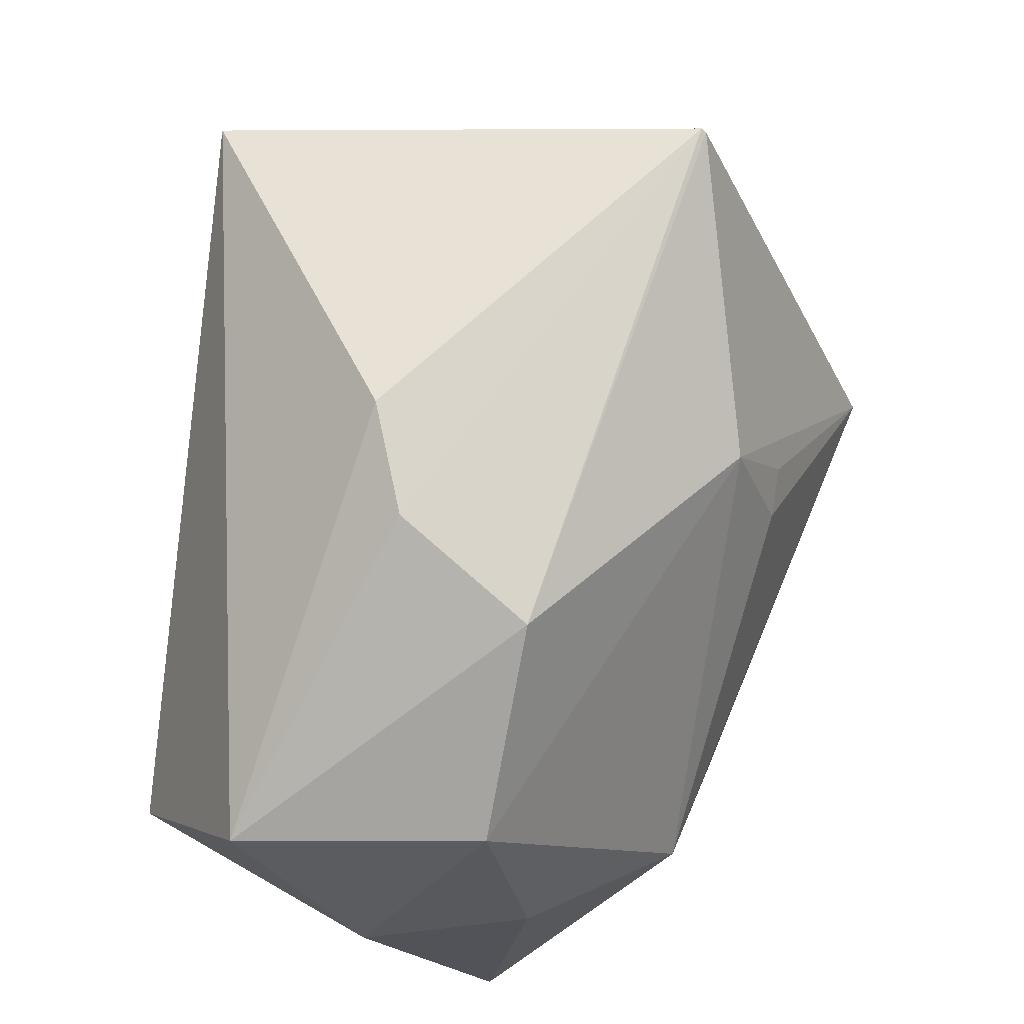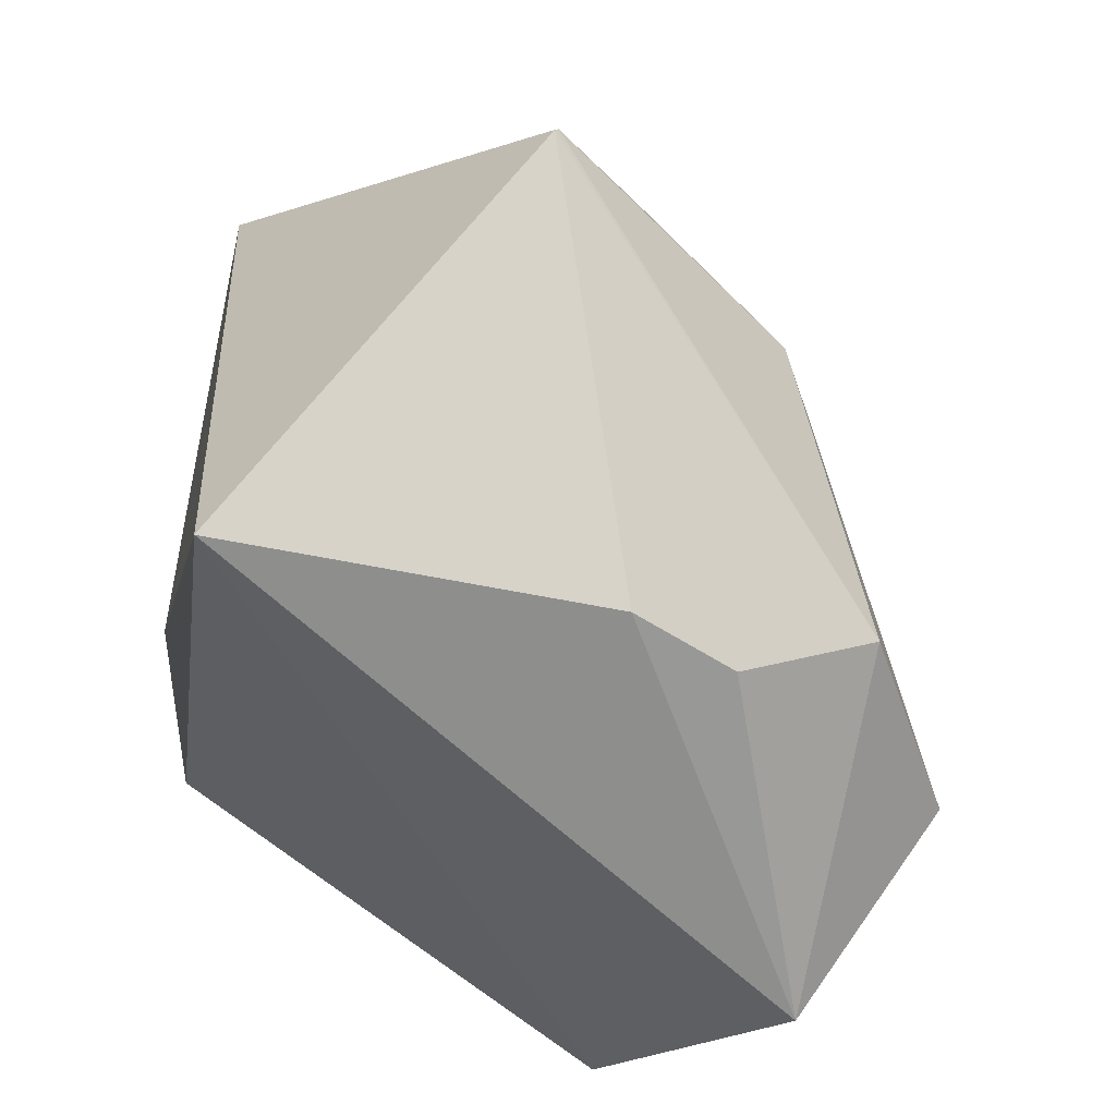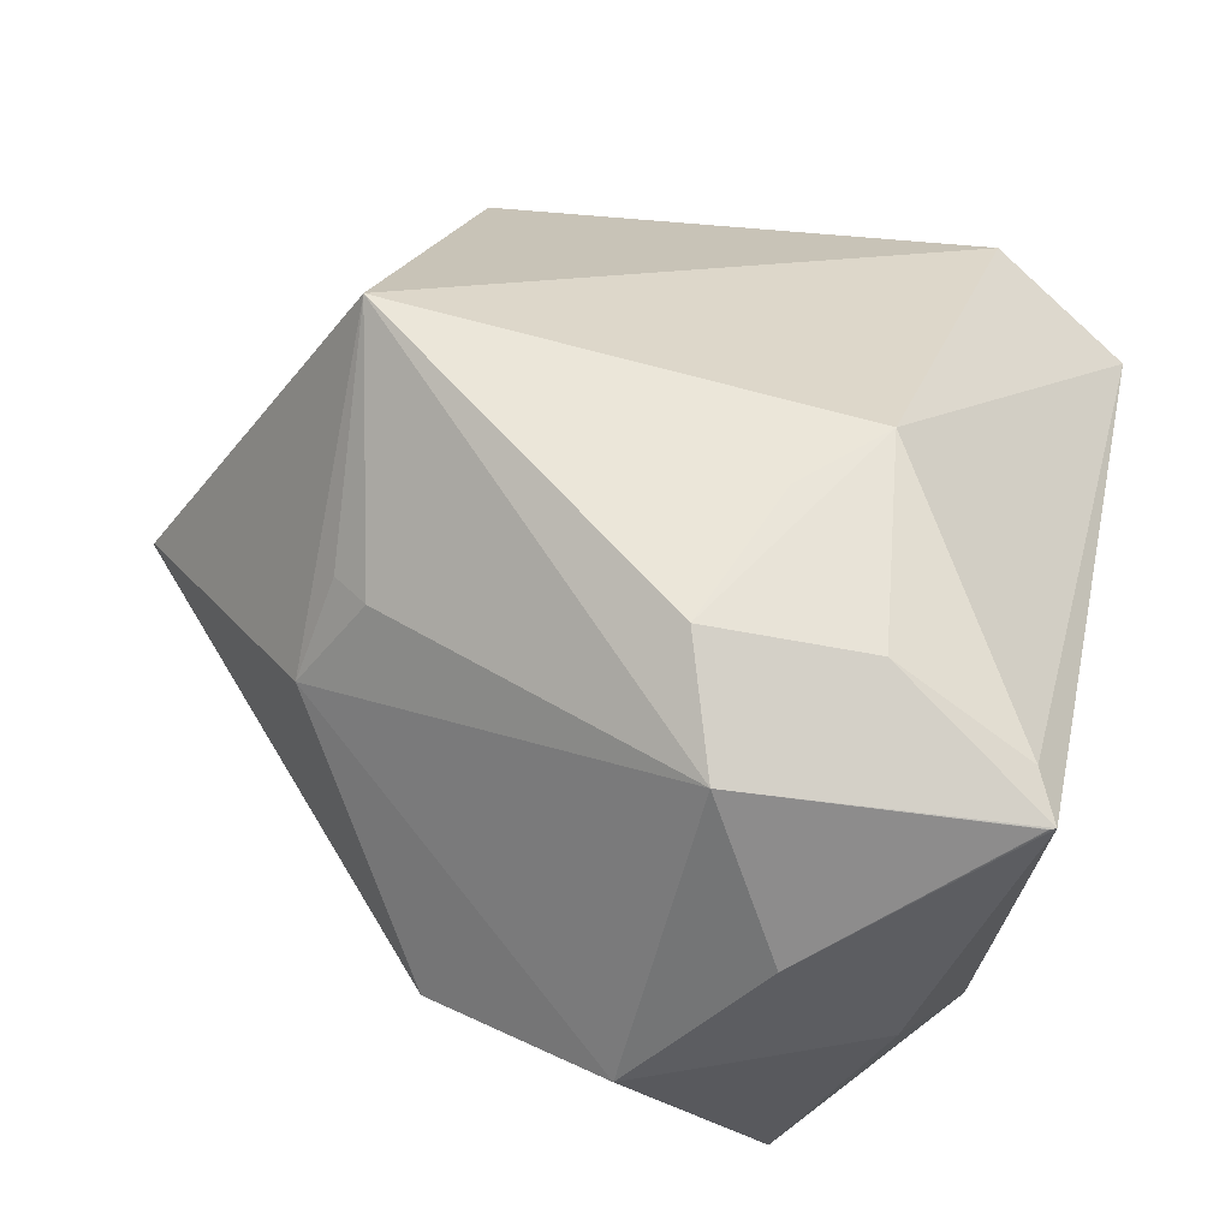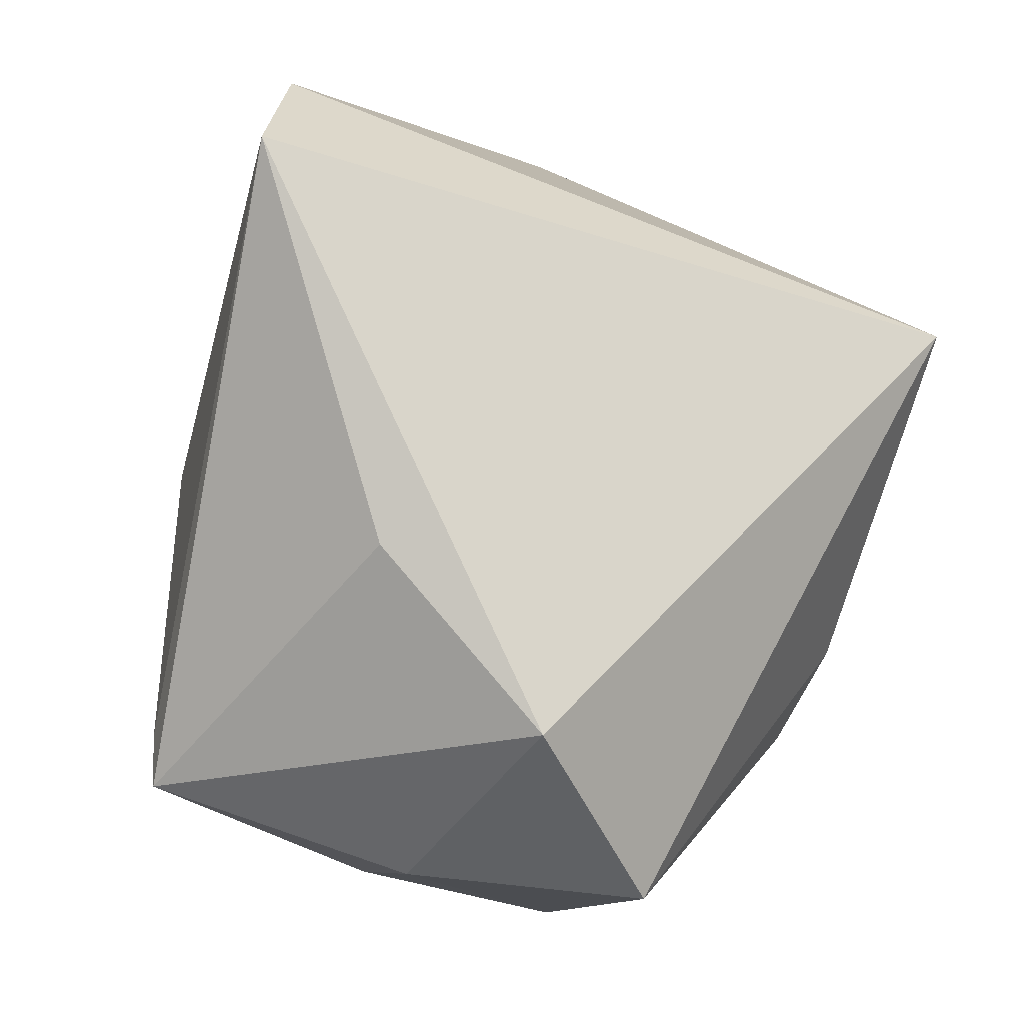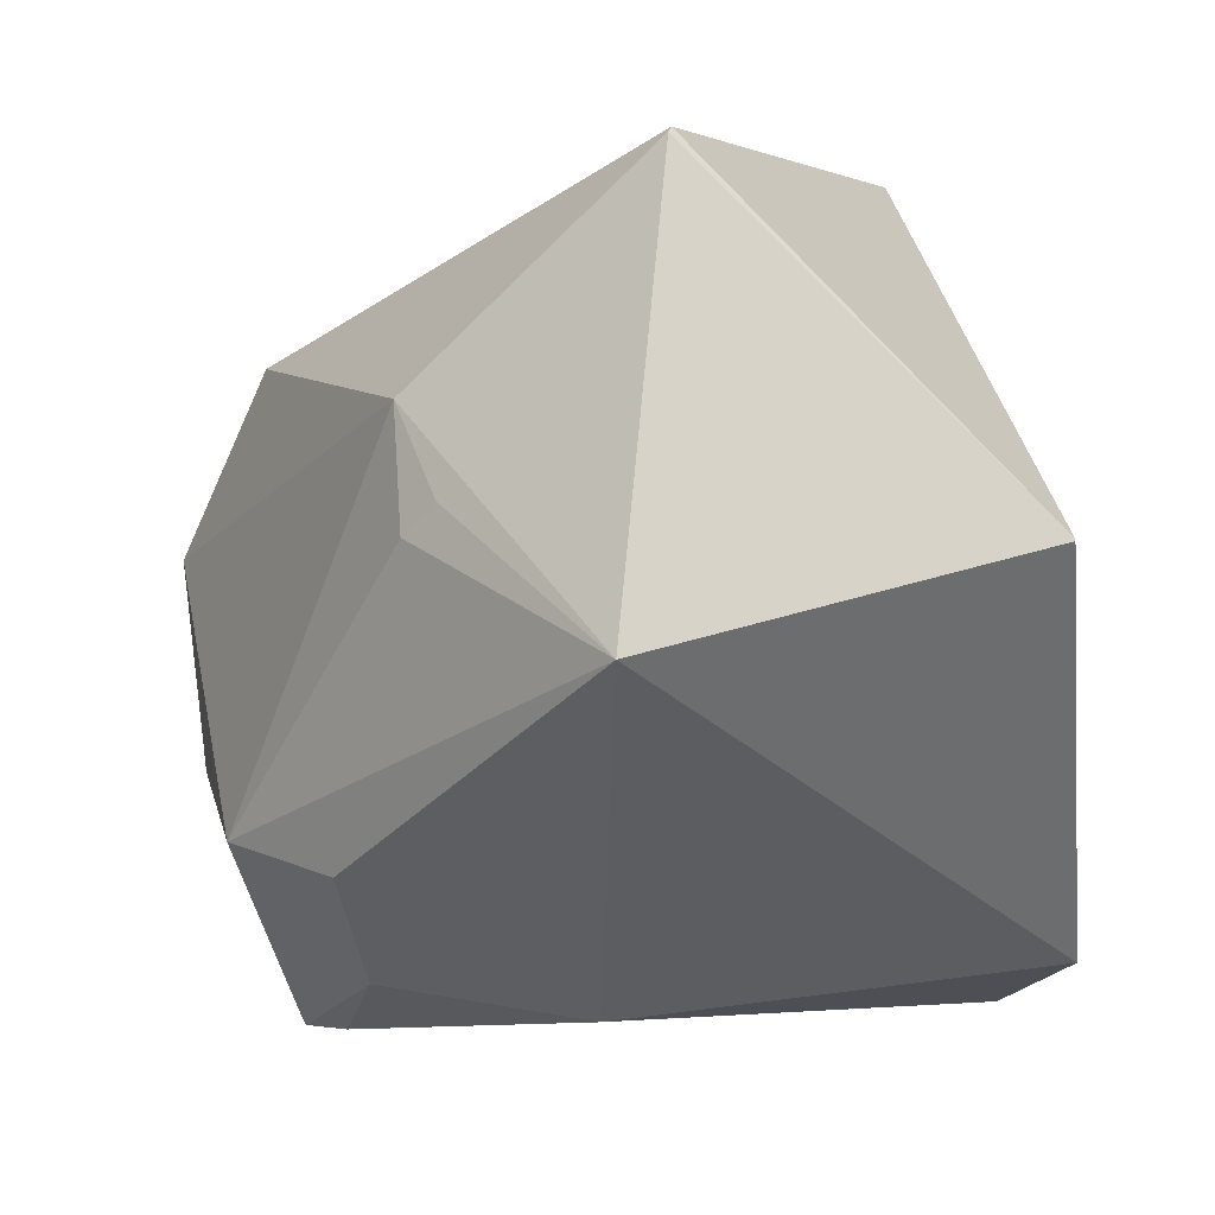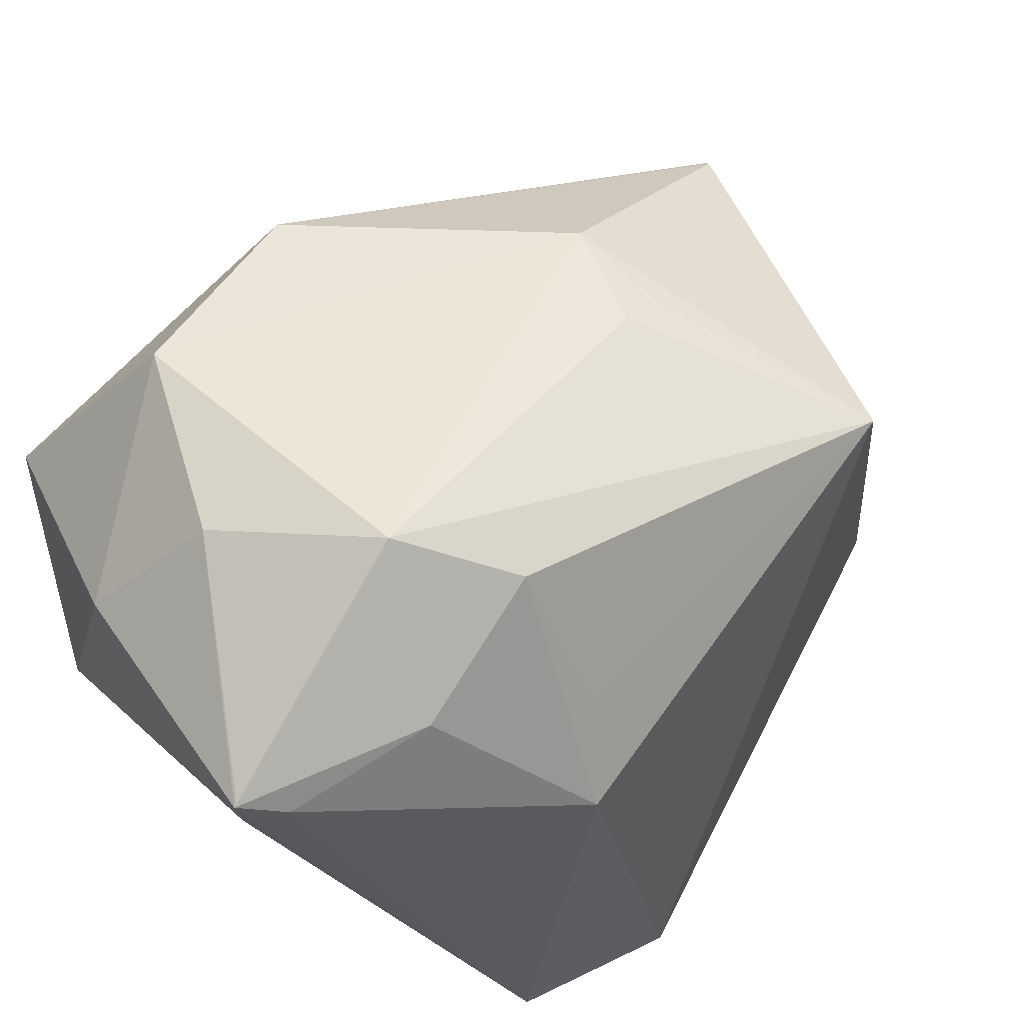
<metadata>
{"format":"obj","ext":"obj","renderer":"f3d","projection":"perspective","resolution":1024,"background":"white","views":[{"elev":47.5,"azim":-1.2,"up":"+Z"},{"elev":66.2,"azim":-57.4,"up":"+Z"},{"elev":-29.4,"azim":124.5,"up":"+Y"},{"elev":-9.7,"azim":-114.8,"up":"+Y"},{"elev":6.2,"azim":110.0,"up":"+Z"},{"elev":-28.8,"azim":47.6,"up":"+Z"}]}
</metadata>
<code>
o
v -16.07 11.86 -25.75
v -23.03 -36.3 -4.001
v -15.26 2.098 39.67
v -6.49 20.26 -19.88
v -16.07 11.86 -25.75
v -15.26 2.098 39.67
v -14.39 -48.83 9.378
v -15.26 2.098 39.67
v -23.03 -36.3 -4.001
v -16.07 11.86 -25.75
v -17.76 -21.14 -15.84
v -23.03 -36.3 -4.001
v -23.03 -36.3 -4.001
v -17.76 -21.14 -15.84
v 6.057 -39.32 -26.9
v 6.057 -39.32 -26.9
v -17.76 -21.14 -15.84
v -16.07 11.86 -25.75
v 6.057 -39.32 -26.9
v -16.07 11.86 -25.75
v 7.543 -35.03 -26.54
v -14.39 -48.83 9.378
v -23.03 -36.3 -4.001
v -4.565 -46.74 -7.931
v -23.03 -36.3 -4.001
v 6.057 -39.32 -26.9
v -4.565 -46.74 -7.931
v -14.39 -48.83 9.378
v -4.565 -46.74 -7.931
v 5.896 -49.78 10.08
v 6.057 -39.32 -26.9
v 9.323 -46.19 -6.359
v -4.565 -46.74 -7.931
v 6.057 -39.32 -26.9
v 6.302 -39.4 -26.54
v 9.323 -46.19 -6.359
v 6.383 -39.42 -26.4
v 9.35 -46.2 -6.311
v 6.302 -39.4 -26.54
v 6.302 -39.4 -26.54
v 9.35 -46.2 -6.311
v 9.323 -46.19 -6.359
v -4.565 -46.74 -7.931
v 9.35 -46.2 -6.311
v 5.896 -49.78 10.08
v 9.323 -46.19 -6.359
v 9.35 -46.2 -6.311
v -4.565 -46.74 -7.931
v -6.49 20.26 -19.88
v -15.26 2.098 39.67
v 17.34 24.37 14.91
v 24.47 -2.344 42.82
v 17.34 24.37 14.91
v -15.26 2.098 39.67
v 24.47 -2.344 42.82
v 24.84 -2.433 42.49
v 17.34 24.37 14.91
v -6.49 20.26 -19.88
v 17.34 24.37 14.91
v 17.43 24.34 14.77
v -14.39 -48.83 9.378
v -2.189 -25.82 35.33
v -15.26 2.098 39.67
v 24.47 -2.344 42.82
v -15.26 2.098 39.67
v -2.189 -25.82 35.33
v -14.39 -48.83 9.378
v -0.3983 -33.79 30.87
v -2.189 -25.82 35.33
v 24.47 -2.344 42.82
v -2.189 -25.82 35.33
v -0.3983 -33.79 30.87
v 6.057 -39.32 -26.9
v 7.543 -35.03 -26.54
v 16.87 -28.77 -20.34
v 24.47 -2.344 42.82
v 9.312 -40.57 25.53
v 24.84 -2.433 42.49
v 24.47 -2.344 42.82
v -0.3983 -33.79 30.87
v 9.312 -40.57 25.53
v -14.39 -48.83 9.378
v 5.896 -49.78 10.08
v 9.312 -40.57 25.53
v -14.39 -48.83 9.378
v 9.312 -40.57 25.53
v -0.3983 -33.79 30.87
v 24.84 -2.433 42.49
v 40.43 -0.5655 8.288
v 17.34 24.37 14.91
v 17.34 24.37 14.91
v 40.43 -0.5655 8.288
v 17.43 24.34 14.77
v -6.49 20.26 -19.88
v 17.43 24.34 14.77
v 40.43 -0.5655 8.288
v 6.383 -39.42 -26.4
v 6.302 -39.4 -26.54
v 22.21 -37.88 -9.12
v 6.057 -39.32 -26.9
v 22.21 -37.88 -9.12
v 6.302 -39.4 -26.54
v 6.383 -39.42 -26.4
v 22.21 -37.88 -9.12
v 9.35 -46.2 -6.311
v 9.35 -46.2 -6.311
v 22.21 -37.88 -9.12
v 5.896 -49.78 10.08
v -6.49 20.26 -19.88
v 16.54 -10.4 -21.79
v -16.07 11.86 -25.75
v -16.07 11.86 -25.75
v 16.54 -10.4 -21.79
v 7.543 -35.03 -26.54
v 7.543 -35.03 -26.54
v 16.54 -10.4 -21.79
v 16.87 -28.77 -20.34
v -6.49 20.26 -19.88
v 40.43 -0.5655 8.288
v 16.54 -10.4 -21.79
v 6.057 -39.32 -26.9
v 16.87 -28.77 -20.34
v 26.29 -27.3 -10.35
v 6.057 -39.32 -26.9
v 26.29 -27.3 -10.35
v 22.21 -37.88 -9.12
v 22.21 -37.88 -9.12
v 26.29 -27.3 -10.35
v 40.43 -0.5655 8.288
v 16.54 -10.4 -21.79
v 26.29 -27.3 -10.35
v 16.87 -28.77 -20.34
v 40.43 -0.5655 8.288
v 21.58 -15.69 -15.83
v 16.54 -10.4 -21.79
v 26.29 -27.3 -10.35
v 21.58 -15.69 -15.83
v 40.43 -0.5655 8.288
v 16.54 -10.4 -21.79
v 21.58 -15.69 -15.83
v 26.29 -27.3 -10.35
v 5.896 -49.78 10.08
v 27.29 -21.85 24.18
v 9.312 -40.57 25.53
v 22.21 -37.88 -9.12
v 27.29 -21.85 24.18
v 5.896 -49.78 10.08
v 9.312 -40.57 25.53
v 27.29 -21.85 24.18
v 24.84 -2.433 42.49
v 24.84 -2.433 42.49
v 27.29 -21.85 24.18
v 40.43 -0.5655 8.288
v 27.29 -21.85 24.18
v 31.39 -16.91 17.43
v 40.43 -0.5655 8.288
v 22.21 -37.88 -9.12
v 40.43 -0.5655 8.288
v 30.74 -19.86 14.79
v 31.39 -16.91 17.43
v 30.74 -19.86 14.79
v 40.43 -0.5655 8.288
v 22.21 -37.88 -9.12
v 30.74 -19.86 14.79
v 27.29 -21.85 24.18
v 27.29 -21.85 24.18
v 30.74 -19.86 14.79
v 31.39 -16.91 17.43
f 1 2 3
f 4 5 6
f 7 8 9
f 10 11 12
f 13 14 15
f 16 17 18
f 19 20 21
f 22 23 24
f 25 26 27
f 28 29 30
f 31 32 33
f 34 35 36
f 37 38 39
f 40 41 42
f 43 44 45
f 46 47 48
f 49 50 51
f 52 53 54
f 55 56 57
f 58 59 60
f 61 62 63
f 64 65 66
f 67 68 69
f 70 71 72
f 73 74 75
f 76 77 78
f 79 80 81
f 82 83 84
f 85 86 87
f 88 89 90
f 91 92 93
f 94 95 96
f 97 98 99
f 100 101 102
f 103 104 105
f 106 107 108
f 109 110 111
f 112 113 114
f 115 116 117
f 118 119 120
f 121 122 123
f 124 125 126
f 127 128 129
f 130 131 132
f 133 134 135
f 136 137 138
f 139 140 141
f 142 143 144
f 145 146 147
f 148 149 150
f 151 152 153
f 154 155 156
f 157 158 159
f 160 161 162
f 163 164 165
f 166 167 168

</code>
